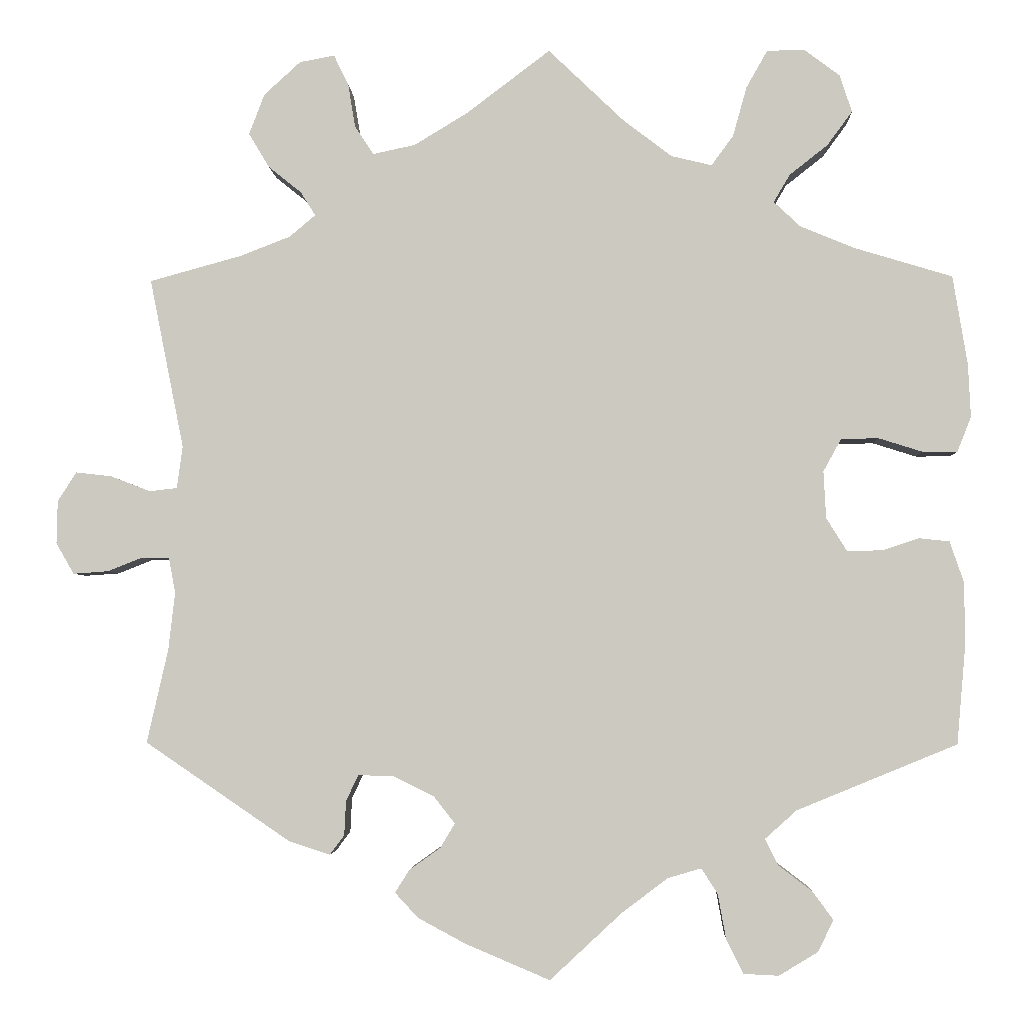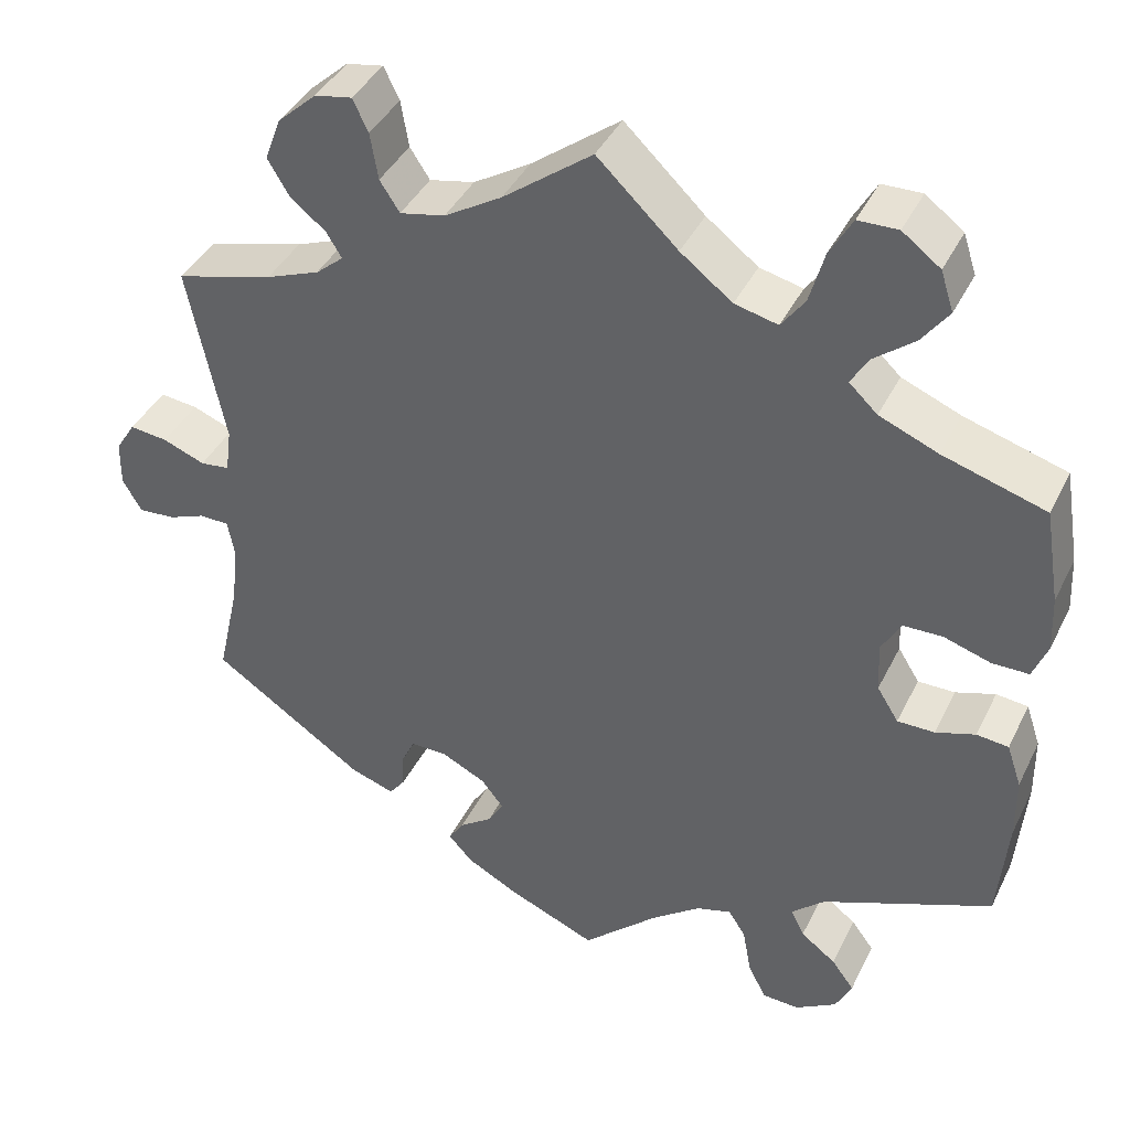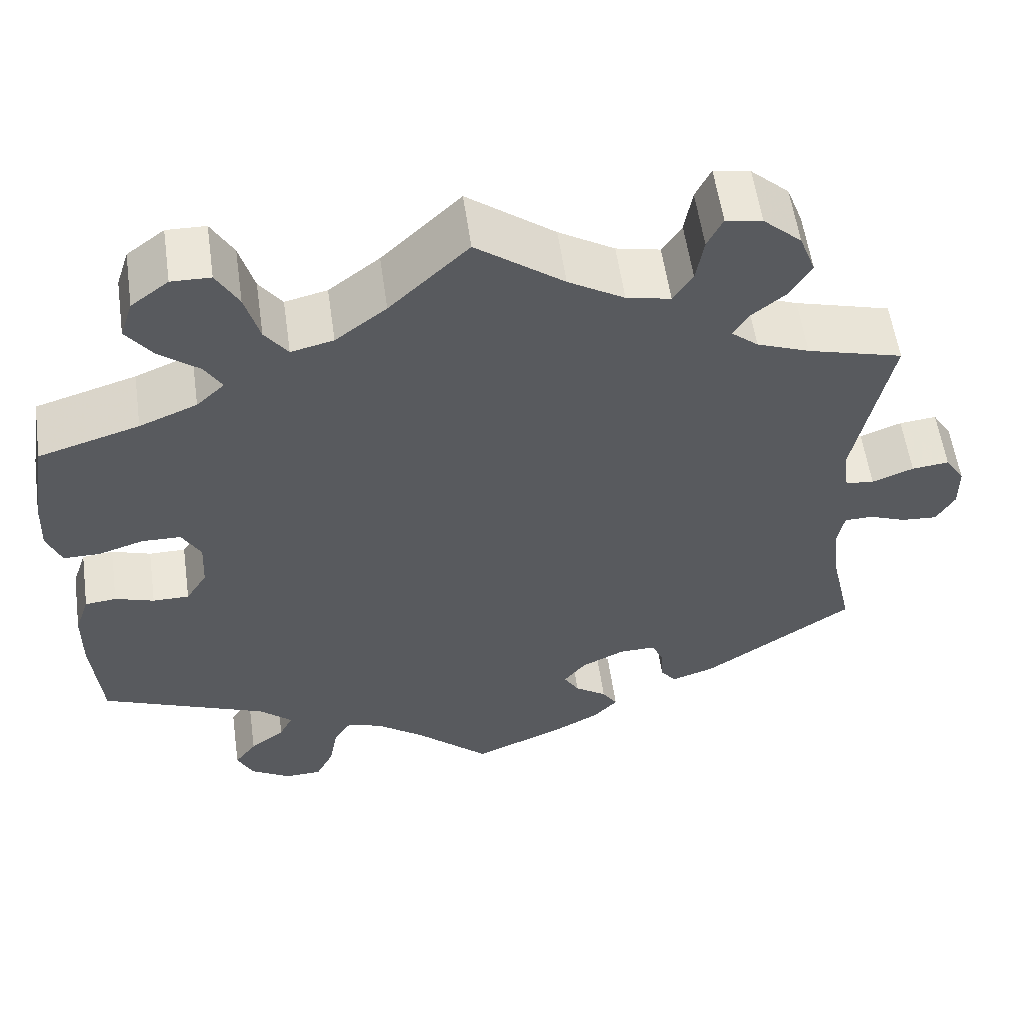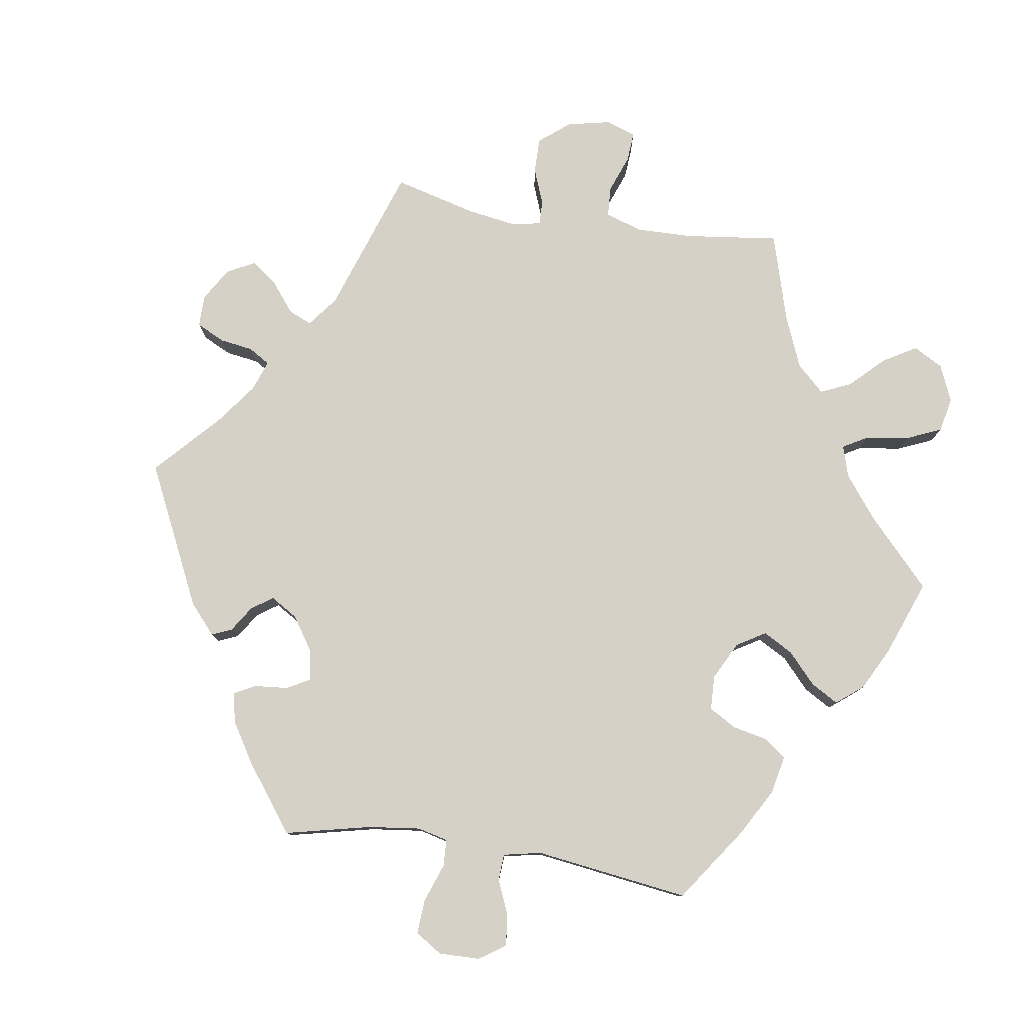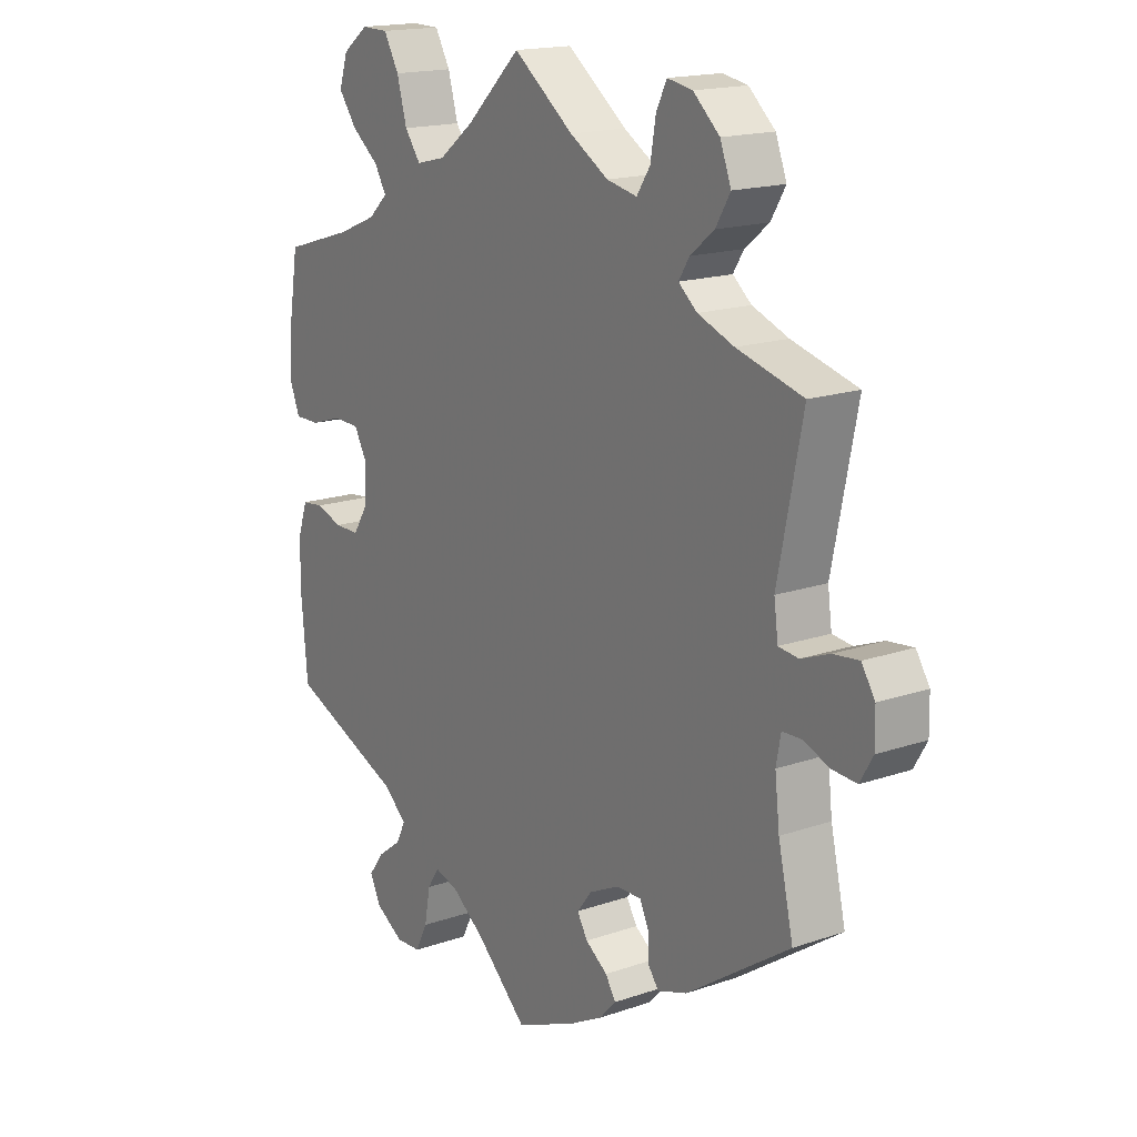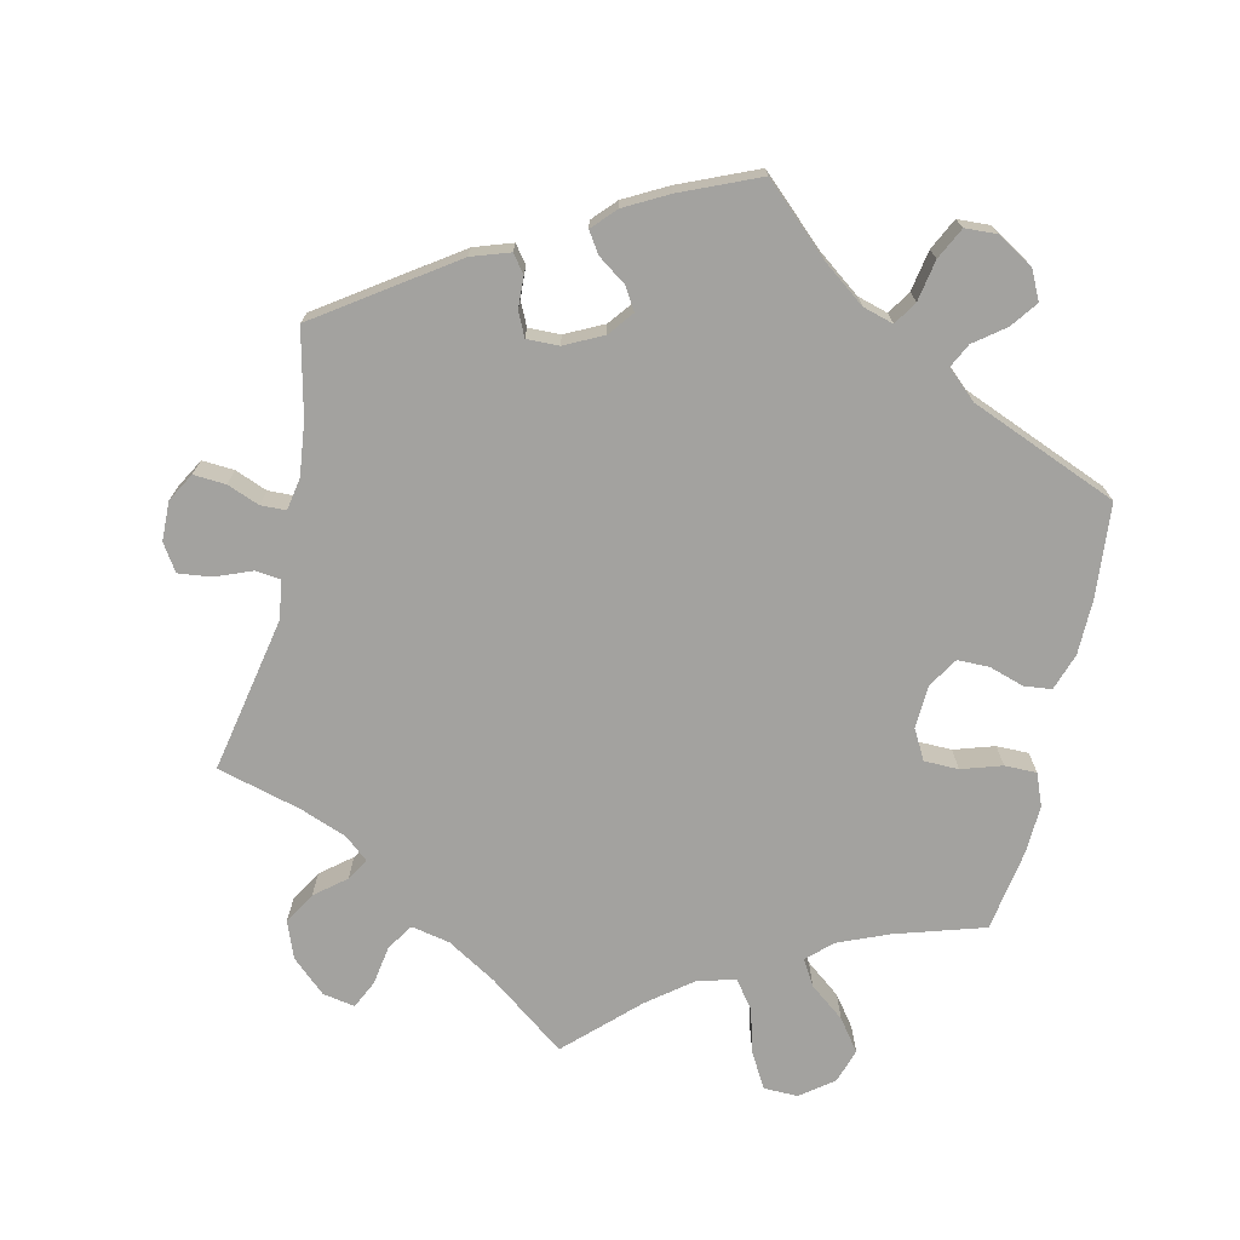
<metadata>
{"format":"obj","ext":"obj","renderer":"f3d","projection":"perspective","resolution":1024,"background":"white","views":[{"elev":-3.6,"azim":-177.5,"up":"+Z"},{"elev":40.5,"azim":-155.6,"up":"+Z"},{"elev":57.1,"azim":-8.1,"up":"+Z"},{"elev":78.7,"azim":-141.1,"up":"+Y"},{"elev":16.9,"azim":55.2,"up":"+Z"},{"elev":-72.4,"azim":167.4,"up":"+Y"}]}
</metadata>
<code>
v -0.511 0.07 -0.164
v -0.51 0.07 -0.09
v -0.493 0.07 -0.04
v -0.456 0.07 -0.036
v -0.41 0.07 -0.051
v -0.367 0.07 -0.051
v -0.342 0.07 -0.011
v -0.339 0.07 0.047
v -0.361 0.07 0.087
v -0.407 0.07 0.088
v -0.461 0.07 0.071
v -0.504 0.07 0.071
v -0.521 0.07 0.114
v -0.518 0.07 0.179
v -0.5 0.07 0.289
v -0.381 0.07 0.325
v -0.313 0.07 0.353
v -0.28 0.07 0.384
v -0.3 0.07 0.418
v -0.347 0.07 0.455
v -0.378 0.07 0.497
v -0.363 0.07 0.543
v -0.319 0.07 0.576
v -0.273 0.07 0.575
v -0.247 0.07 0.529
v -0.23 0.07 0.468
v -0.203 0.07 0.431
v -0.153 0.07 0.443
v -0.093 0.07 0.489
v 0 0.07 0.578
v 0.103 0.07 0.5
v 0.169 0.07 0.46
v 0.221 0.07 0.449
v 0.244 0.07 0.484
v 0.253 0.07 0.538
v 0.271 0.07 0.575
v 0.314 0.07 0.567
v 0.359 0.07 0.526
v 0.378 0.07 0.476
v 0.353 0.07 0.434
v 0.312 0.07 0.401
v 0.294 0.07 0.372
v 0.326 0.07 0.345
v 0.388 0.07 0.321
v 0.501 0.07 0.29
v 0.459 0.07 0.081
v 0.466 0.07 0.029
v 0.5 0.07 0.025
v 0.549 0.07 0.044
v 0.593 0.07 0.049
v 0.616 0.07 0.013
v 0.617 0.07 -0.04
v 0.595 0.07 -0.078
v 0.552 0.07 -0.075
v 0.509 0.07 -0.058
v 0.475 0.07 -0.059
v 0.467 0.07 -0.102
v 0.475 0.07 -0.173
v 0.501 0.07 -0.288
v 0.323 0.07 -0.409
v 0.272 0.07 -0.426
v 0.254 0.07 -0.402
v 0.252 0.07 -0.36
v 0.237 0.07 -0.328
v 0.194 0.07 -0.329
v 0.143 0.07 -0.354
v 0.117 0.07 -0.387
v 0.135 0.07 -0.417
v 0.173 0.07 -0.444
v 0.191 0.07 -0.472
v 0.162 0.07 -0.503
v 0.104 0.07 -0.534
v 0 0.07 -0.578
v -0.088 0.07 -0.496
v -0.145 0.07 -0.453
v -0.186 0.07 -0.441
v -0.206 0.07 -0.472
v -0.216 0.07 -0.527
v -0.237 0.07 -0.569
v -0.28 0.07 -0.571
v -0.328 0.07 -0.542
v -0.347 0.07 -0.503
v -0.321 0.07 -0.468
v -0.28 0.07 -0.437
v -0.264 0.07 -0.405
v -0.303 0.07 -0.37
v -0.5 0.07 -0.289
v -0.511 0 -0.164
v -0.51 0 -0.09
v -0.493 0 -0.04
v -0.456 0 -0.036
v -0.41 0 -0.051
v -0.367 0 -0.051
v -0.342 0 -0.011
v -0.339 0 0.047
v -0.361 0 0.087
v -0.407 0 0.088
v -0.461 0 0.071
v -0.504 0 0.071
v -0.521 0 0.114
v -0.518 0 0.179
v -0.5 0 0.289
v -0.381 0 0.325
v -0.313 0 0.353
v -0.28 0 0.384
v -0.3 0 0.418
v -0.347 0 0.455
v -0.378 0 0.497
v -0.363 0 0.543
v -0.319 0 0.576
v -0.273 0 0.575
v -0.247 0 0.529
v -0.23 0 0.468
v -0.203 0 0.431
v -0.153 0 0.443
v -0.093 0 0.489
v 0 0 0.578
v 0.103 0 0.5
v 0.169 0 0.46
v 0.221 0 0.449
v 0.244 0 0.484
v 0.253 0 0.538
v 0.271 0 0.575
v 0.314 0 0.567
v 0.359 0 0.526
v 0.378 0 0.476
v 0.353 0 0.434
v 0.312 0 0.401
v 0.294 0 0.372
v 0.326 0 0.345
v 0.388 0 0.321
v 0.501 0 0.29
v 0.459 0 0.081
v 0.466 0 0.029
v 0.5 0 0.025
v 0.549 0 0.044
v 0.593 0 0.049
v 0.616 0 0.013
v 0.617 0 -0.04
v 0.595 0 -0.078
v 0.552 0 -0.075
v 0.509 0 -0.058
v 0.475 0 -0.059
v 0.467 0 -0.102
v 0.475 0 -0.173
v 0.501 0 -0.288
v 0.323 0 -0.409
v 0.272 0 -0.426
v 0.254 0 -0.402
v 0.252 0 -0.36
v 0.237 0 -0.328
v 0.194 0 -0.329
v 0.143 0 -0.354
v 0.117 0 -0.387
v 0.135 0 -0.417
v 0.173 0 -0.444
v 0.191 0 -0.472
v 0.162 0 -0.503
v 0.104 0 -0.534
v 0 0 -0.578
v -0.088 0 -0.496
v -0.145 0 -0.453
v -0.186 0 -0.441
v -0.206 0 -0.472
v -0.216 0 -0.527
v -0.237 0 -0.569
v -0.28 0 -0.571
v -0.328 0 -0.542
v -0.347 0 -0.503
v -0.321 0 -0.468
v -0.28 0 -0.437
v -0.264 0 -0.405
v -0.303 0 -0.37
v -0.5 0 -0.289
f 86 87 1 2
f 85 86 2 3
f 81 82 83 84
f 81 84 85
f 80 81 85
f 77 78 79 80
f 76 77 80 85
f 75 76 85 3
f 71 72 73 74
f 68 69 70 71
f 67 68 71 74
f 66 67 74 75
f 60 61 62 63
f 58 59 60 63
f 57 58 63 64
f 56 57 64 65
f 52 53 54 55
f 52 55 56
f 51 52 56
f 48 49 50 51
f 48 51 56
f 47 48 56 65
f 44 45 46
f 43 44 46 47
f 42 43 47 65
f 38 39 40 41
f 38 41 42
f 37 38 42
f 34 35 36 37
f 33 34 37 42
f 32 33 42 65
f 29 30 31
f 28 29 31 32
f 27 28 32 65
f 23 24 25 26
f 19 20 21 22
f 18 19 22 23
f 13 14 15 16
f 13 16 17
f 10 11 12 13
f 9 10 13 17
f 8 9 17 18
f 75 3 4 5
f 75 5 6
f 66 75 6 7
f 18 23 26 27
f 18 27 65 66
f 7 8 18 66
f 89 88 174 173
f 90 89 173 172
f 171 170 169 168
f 172 171 168
f 172 168 167
f 167 166 165 164
f 172 167 164 163
f 90 172 163 162
f 161 160 159 158
f 158 157 156 155
f 161 158 155 154
f 162 161 154 153
f 150 149 148 147
f 150 147 146 145
f 151 150 145 144
f 152 151 144 143
f 142 141 140 139
f 143 142 139
f 143 139 138
f 138 137 136 135
f 143 138 135
f 152 143 135 134
f 133 132 131
f 134 133 131 130
f 152 134 130 129
f 128 127 126 125
f 129 128 125
f 129 125 124
f 124 123 122 121
f 129 124 121 120
f 152 129 120 119
f 118 117 116
f 119 118 116 115
f 152 119 115 114
f 113 112 111 110
f 109 108 107 106
f 110 109 106 105
f 103 102 101 100
f 104 103 100
f 100 99 98 97
f 104 100 97 96
f 105 104 96 95
f 92 91 90 162
f 93 92 162
f 94 93 162 153
f 114 113 110 105
f 153 152 114 105
f 153 105 95 94
f 1 88 89 2
f 2 89 90 3
f 3 90 91 4
f 4 91 92 5
f 5 92 93 6
f 6 93 94 7
f 7 94 95 8
f 8 95 96 9
f 9 96 97 10
f 10 97 98 11
f 11 98 99 12
f 12 99 100 13
f 13 100 101 14
f 14 101 102 15
f 15 102 103 16
f 16 103 104 17
f 17 104 105 18
f 18 105 106 19
f 19 106 107 20
f 20 107 108 21
f 21 108 109 22
f 22 109 110 23
f 23 110 111 24
f 24 111 112 25
f 25 112 113 26
f 26 113 114 27
f 27 114 115 28
f 28 115 116 29
f 29 116 117 30
f 30 117 118 31
f 31 118 119 32
f 32 119 120 33
f 33 120 121 34
f 34 121 122 35
f 35 122 123 36
f 36 123 124 37
f 37 124 125 38
f 38 125 126 39
f 39 126 127 40
f 40 127 128 41
f 41 128 129 42
f 42 129 130 43
f 43 130 131 44
f 44 131 132 45
f 45 132 133 46
f 46 133 134 47
f 47 134 135 48
f 48 135 136 49
f 49 136 137 50
f 50 137 138 51
f 51 138 139 52
f 52 139 140 53
f 53 140 141 54
f 54 141 142 55
f 55 142 143 56
f 56 143 144 57
f 57 144 145 58
f 58 145 146 59
f 59 146 147 60
f 60 147 148 61
f 61 148 149 62
f 62 149 150 63
f 63 150 151 64
f 64 151 152 65
f 65 152 153 66
f 66 153 154 67
f 67 154 155 68
f 68 155 156 69
f 69 156 157 70
f 70 157 158 71
f 71 158 159 72
f 72 159 160 73
f 73 160 161 74
f 74 161 162 75
f 75 162 163 76
f 76 163 164 77
f 77 164 165 78
f 78 165 166 79
f 79 166 167 80
f 80 167 168 81
f 81 168 169 82
f 82 169 170 83
f 83 170 171 84
f 84 171 172 85
f 85 172 173 86
f 86 173 174 87
f 87 174 88 1

</code>
